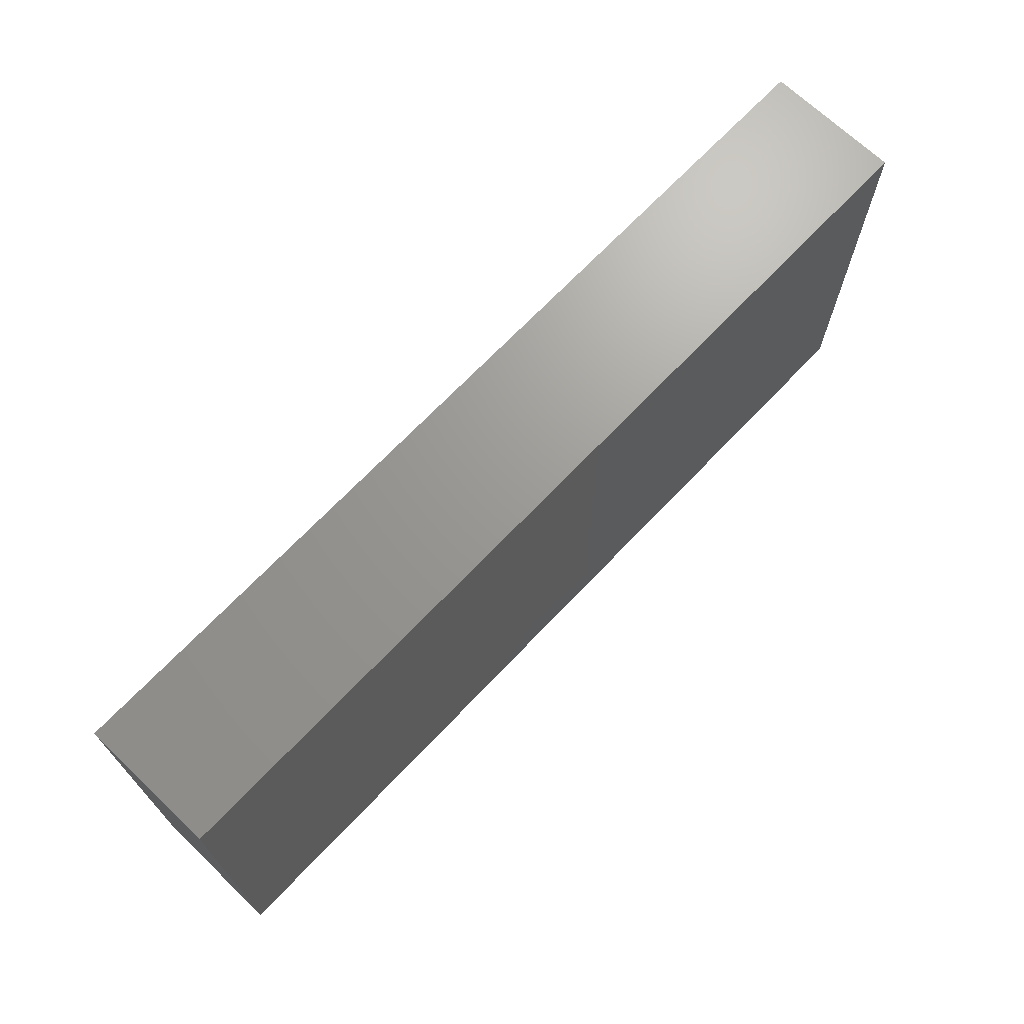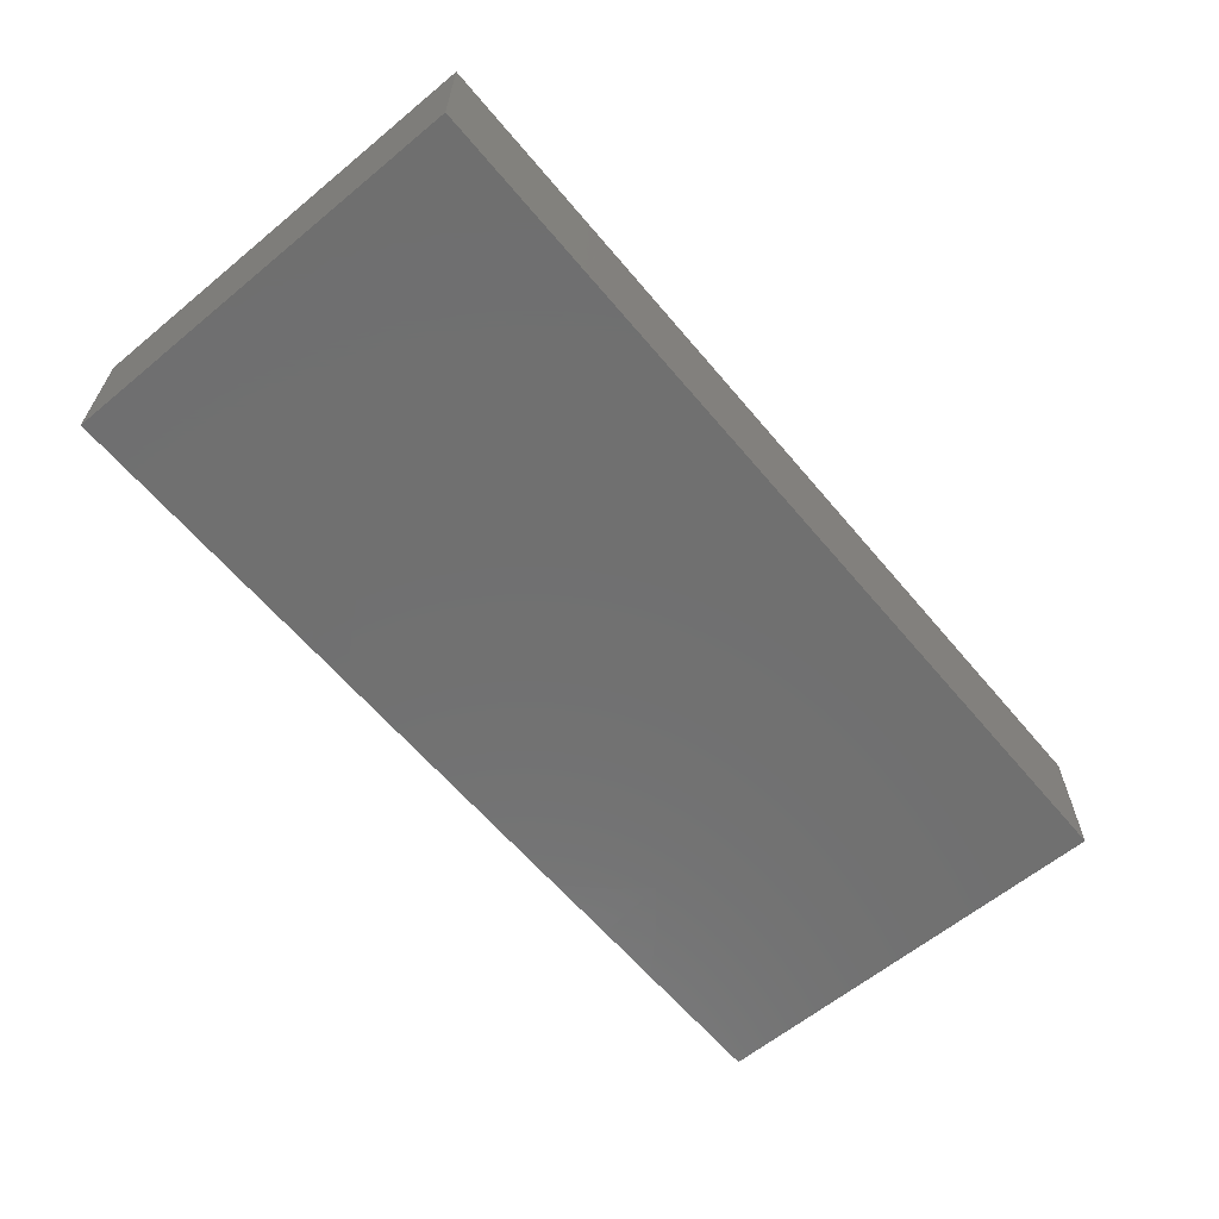
<metadata>
{"format":"stl","ext":"stl","renderer":"f3d","projection":"perspective","resolution":1024,"background":"white","views":[{"elev":69.5,"azim":-46.4,"up":"+Y"},{"elev":-62.0,"azim":129.9,"up":"+Z"}]}
</metadata>
<code>
# stl→obj: 332 verts, 660 faces
v -0.04726 0.01251 -0.01413
v -0.05519 0.01892 -0.01413
v -0.04589 0.02367 -0.01413
v 0.07458 -0.03598 0.01413
v 0.08643 -0.03409 0.01413
v 0.07727 -0.02446 0.01413
v 0.0774 0.04451 -0.00202
v 0.07108 0.04451 -0.01413
v 0.06797 0.04451 -0.003472
v 0.04838 -0.04451 -0.01413
v 0.05084 -0.02646 -0.01413
v 0.05945 -0.04451 -0.01413
v 0.02519 0.01809 -0.01413
v 0.04049 0.01809 -0.01413
v 0.03191 0.009257 -0.01413
v -0.0814 -0.04451 0.00296
v -0.06574 -0.04451 0.001176
v -0.07361 -0.04451 0.007436
v 0.04095 0.002788 0.01413
v 0.03059 -0.007889 0.01413
v 0.0511 0.002903 0.01413
v 0.005605 0.03538 -0.01413
v 0.006483 0.02661 -0.01413
v -0.0127 0.0315 -0.01413
v 0.08373 0.04451 -0.01413
v 0.06119 0.04451 -0.01413
v 0.05354 0.04451 0
v 0.0688 0.04451 0.005419
v -0.0153 0.04451 0.01413
v -0.03084 0.04451 0.0009587
v -0.03059 0.04451 0.01413
v 0.07157 -0.04451 0.01413
v 0.08397 -0.04451 0.01413
v -0.07989 -0.04451 0.01413
v -0.06636 -0.04451 0.01413
v -0.07649 -0.02367 0.01413
v -0.07709 0.04451 0.01413
v -0.08643 0.04451 0.01413
v -0.078 0.03456 0.01413
v -0.03925 0.04451 0.00441
v -0.0207 -0.04451 -0.01413
v -0.01281 -0.04451 -0.005586
v -0.02811 -0.04451 -0.002926
v 0.03038 0.04451 0.01413
v 0.03706 0.04451 0.007854
v 0.03059 0.04451 0
v 0.04589 0.04451 -0.01413
v 0.05229 0.02945 -0.01413
v 0.03554 0.0313 -0.01413
v -0.0004216 0.04451 -0.01413
v 0.017 0.03067 -0.01413
v 0.0153 0.04451 -0.01413
v 0.06049 -0.04451 0.003381
v 0.05096 -0.04451 0.004517
v 0.09637 0.03409 0.01413
v 0.08643 0.01857 0.01413
v 0.09636 0.02486 0.01413
v 0.08605 0.03576 0.01413
v 0.07531 0.02945 0.01413
v -0.05182 -0.04451 -0.01403
v -0.05895 -0.03688 -0.01413
v -0.04984 -0.02936 -0.01413
v 0.03059 -0.007889 -0.01413
v 0.02869 -0.01839 -0.01413
v 0.01855 -0.003753 -0.01413
v -0.0153 0.04451 -0.01413
v -0.006807 0.04451 -0.001504
v -0.06001 0.04451 -0.001279
v -0.07649 0.04451 -0.01413
v -0.06884 0.04451 0.002926
v -0.04422 0.04451 -0.01413
v 0.04067 0.03629 0.01413
v 0.05024 0.03474 0.01413
v 0.04589 0.04451 0.01413
v 0.009892 0.01809 -0.01413
v 0.06343 0.0313 -0.01413
v 0.05578 0.01809 -0.01413
v 0.02295 0.03409 0.01413
v -0.0153 0.01809 -0.01413
v -0.02209 0.02955 -0.01413
v -0.02021 -0.04451 0.01413
v -0.03056 -0.04451 0.01413
v 0.07873 0.01299 -0.01413
v 0.07286 0.002883 -0.01413
v 0.0698 0.01903 -0.01413
v 0.07157 -0.04451 0.00296
v -0.0222 0.03387 0.01413
v -0.02322 0.01638 0.01413
v -0.01376 0.0229 0.01413
v 0.0227 0.01915 0.01413
v 0.03059 0.02367 0.01413
v -0.06119 0.02367 0.01413
v -0.06895 0.03571 0.01413
v -0.07649 0.02367 0.01413
v -0.0434 -0.04451 -0.002926
v -0.03614 -0.04451 0.006091
v -0.04091 -0.04451 0.01413
v -0.09637 0.01894 0.01413
v -0.09637 0.03172 0.01413
v -0.09637 0.0327 0.003943
v 0.01779 -0.03688 -0.01413
v 0.02579 -0.03119 -0.01413
v 0.02568 -0.04451 -0.01413
v 0.09637 0 0.01413
v 0.08705 3.374e-05 0.01413
v 0.08711 -0.01517 0.01413
v 0.0513 0.02367 0.01413
v 0.06119 0.03409 0.01413
v 0.06638 -0.03409 -0.01413
v 0.08397 -0.04451 -0.01413
v 0.07157 -0.04451 -0.01413
v 0.0513 -0.04451 0.01413
v 0.06555 -0.03973 0.01413
v 0.05263 -0.02585 0.01413
v 0.09637 0.02437 0.004541
v 0.09637 0.0352 0.002474
v 0.002734 -0.04451 -0.005586
v -0.004914 -0.04451 -0.01413
v -0.08414 0.04451 -1.735e-18
v -0.09637 0.04451 0.003313
v 0.009533 0.04451 -0.0009101
v -0.04934 0.04451 0.004676
v -0.04589 0.04451 0.01413
v -0.09637 0.04451 -0.00541
v -0.06301 0.04451 -0.01413
v 0.06171 -0.02325 0.01413
v 0.06119 -0.007889 0.01413
v 0.05354 -0.01578 0.01413
v -0.007649 0 0.01413
v 0 0.007889 0.01413
v -0.0153 0.007889 0.01413
v -0.06019 0.04451 0.0141
v 0.08634 0.04451 0.005467
v 0.08625 0.04451 -0.003941
v 0.01846 -0.02013 -0.01413
v 0.009525 -0.03489 0.01413
v 0.01424 -0.0246 0.01413
v 0 -0.02367 0.01413
v 0.06119 0.02367 0.01413
v -0.05354 -0.01578 0.01413
v -0.06884 -0.01578 0.01413
v -0.06119 -0.02367 0.01413
v 0.04215 0.01536 0.01413
v 0.04232 0.02679 0.01413
v 0.06886 0.003261 0.01413
v 0.07649 0.01346 0.01413
v 0.06733 0.01672 0.01413
v 0.03059 -0.02367 0.01413
v -0.02262 0.04451 -0.003265
v 0.0705 0.03682 0.01413
v 0.06119 0.04451 0.01413
v -0.06588 0.001686 -0.01413
v -0.07424 -0.005575 -0.01413
v -0.08189 0.002314 -0.01413
v 0.09634 -0.04451 0.002766
v 0.09637 -0.04451 -0.01413
v 0.09637 -0.03409 -0.01413
v 0.09637 -0.04451 0.01413
v 0.09637 -0.03409 0.01413
v -0.09637 0.04451 0.01413
v -0.09637 -0.04451 0.01413
v -0.0867 -0.03326 0.01413
v -0.09637 -0.03248 0.01413
v 0.09637 -0.0238 0.01413
v -0.08746 0.03357 0.01413
v 0.08651 0.02445 -0.01413
v 0.08065 0.03263 -0.01413
v 0.09637 0.0313 -0.01413
v 0.09637 0.04451 0.01413
v 0.01038 -0.04451 -0.01413
v 0.03251 -0.03729 -0.01413
v -0.08616 0.04451 -0.01413
v 0.08643 0.04451 0.01413
v -0.003899 -0.04451 0.003442
v -0.03059 -0.02367 0.01413
v -0.03529 -0.03481 0.01413
v -0.0254 -0.03409 0.01413
v -0.0811 -0.01361 -0.01413
v -0.06659 -0.01346 -0.01413
v -0.07424 -0.02135 -0.01413
v -0.08238 0.01723 -0.01413
v -0.06659 0.01809 -0.01413
v -0.07424 0.0102 -0.01413
v 0.09637 0.04451 -0.01413
v -0.02565 0.007889 -0.01413
v -0.03543 -0.003642 -0.01413
v -0.03827 0.006551 -0.01413
v 0.07922 -0.04451 -0.005586
v 0.03607 -0.04451 -0.01405
v 0.04098 -0.04451 0.00296
v -0.08684 0.02598 -0.01413
v -0.0153 0.007889 -0.01413
v -0.09637 0.0213 -0.002484
v -0.09637 0.01259 -0.0005071
v 0.09637 -0.007889 -0.01413
v 0.09637 0.007889 -0.01413
v 0.09637 -0.003157 -0.003313
v 0.09637 -0.01532 0.00199
v 0.01111 -0.02983 -0.01413
v 0.003249 -0.03615 -0.01413
v -0.05674 -0.04451 -0.005514
v -0.06659 -0.04451 -0.01413
v 0.06002 -0.02427 -0.01413
v 0.07441 -0.02659 -0.01413
v 0.08373 -0.02166 -0.01413
v 0.09637 -0.02375 -0.01413
v 0.06343 0.0102 -0.01413
v -0.02565 0.01809 -0.01413
v -0.09637 -0.04451 0.00296
v -0.07966 -0.04451 -0.01413
v -0.05578 -0.04451 0.01413
v 0.09637 0.007889 -1.735e-18
v 0.09637 -0.01468 -0.00727
v 0.08974 -0.04451 -0.005542
v 0.08609 -0.04451 0.00282
v 0.05319 0.01338 0.01413
v 0.06119 0.007889 0.01413
v 0.08562 -0.005575 -0.01413
v 0.08586 0.0068 -0.01413
v -0.03335 0.03482 -0.01413
v -0.005405 0.01809 -0.01413
v 0.0153 0.04451 0.01413
v 0.09637 0.04451 -0.00296
v -0.0513 -0.01346 -0.01413
v -0.05895 -0.02135 -0.01413
v -0.09637 -0.00953 0.01413
v -0.09637 -0.01284 0.002524
v -0.09637 -0.02044 0.01413
v -0.03824 0.03409 0.01413
v 0 0.04451 0.01413
v -0.007649 0.03409 0.01413
v 0.007401 0.03517 0.01413
v -0.05895 -0.005575 -0.01413
v -0.04589 0.02367 0.01413
v -0.05354 0.03409 0.01413
v -0.07549 -0.007763 0.01413
v -0.06119 -0.007889 0.01413
v -0.06119 0.007889 0.01413
v -0.04589 0.007889 0.01413
v -0.03059 0.007889 0.01413
v -0.07403 0.02534 -0.01413
v -0.08638 0.01346 0.01413
v -0.08728 -0.004169 0.01413
v -0.07649 0.007889 0.01413
v -0.0153 -0.007889 0.01413
v -0.06406 0.03162 -0.01413
v -0.09637 -0.04451 -0.01413
v -0.09637 -0.02604 -0.01413
v -0.07313 -0.03598 -0.01413
v -0.06581 -0.02736 -0.01413
v 0.09637 0.01809 -0.01413
v -0.09637 0.003157 0.01413
v 0.03039 0.009341 0.01413
v -0.007649 -0.03156 0.01413
v -0.0153 -0.02367 0.01413
v 0.07649 -0.01578 0.01413
v 0 -0.007889 0.01413
v 0.0153 -0.007889 0.01413
v 0.0153 0.002788 0.01413
v 0.07649 0.04451 0.01413
v 0.06884 -0.02877 0.01413
v -0.03198 0.02427 0.01413
v 0.02527 0.003135 -0.01413
v 0 0.02367 0.01413
v -0.09637 0.03394 -0.01413
v 0.01306 0.02643 0.01413
v -0.09637 0.04451 -0.01413
v 0.05578 -0.01346 -0.01413
v 0.06472 -0.005106 -0.01413
v 0.07644 -0.01277 -0.01413
v -0.09637 -0.03456 -0.001184
v -0.036 0.01809 -0.01413
v -0.01047 -0.003649 -0.01413
v -0.05065 0.0336 -0.01413
v 0.04083 0.002599 -0.01413
v -0.09637 0.01809 -0.01413
v -0.09637 0.002314 -0.01413
v 0.08689 0.009443 0.01413
v 0.0153 0.01346 0.01413
v -0.03059 0.04451 -0.01413
v 0.04098 -0.04451 0.01413
v 0.04589 -0.03387 0.01413
v -0.09637 -0.01431 -0.01413
v 0.0439 0.04451 0.001263
v -0.09085 0.01014 -0.01413
v -0.08911 -0.02094 -0.01413
v -0.09637 0.001365 0.00317
v 0.03134 -0.03306 0.01413
v -0.09637 0.01105 0.008723
v -0.09637 -0.008195 -0.007077
v -0.04567 -0.03431 0.01413
v -0.04489 -0.02368 0.01413
v -0.05593 -0.03268 0.01413
v 0.02295 -0.01578 0.01413
v 0.03333 -0.04451 0.008546
v 0.02568 -0.04451 0.01413
v 0.007435 -0.04451 0.01405
v 0.01129 -0.04451 0.0009012
v 0.01665 -0.04451 0.008669
v 0.02568 -0.04451 0.00296
v -0.08109 -0.03008 -0.01413
v -0.08889 -0.04451 0.008546
v -0.002526 0.008297 -0.01413
v -0.06884 0.01578 0.01413
v -0.08643 -0.02205 0.01413
v 0.03059 0.04451 -0.01413
v -0.0513 0.002314 -0.01413
v 0.03969 -0.02894 -0.01413
v -0.01305 -0.03688 -0.01413
v -0.02565 -0.002788 -0.01413
v 0.01028 0.002174 -0.01413
v 0.009892 -0.01346 -0.01413
v 9.938e-05 -0.001991 -0.01413
v 0.01688 0.009274 -0.01413
v 0.04096 -0.01352 -0.01413
v 0.04814 -0.005575 -0.01413
v 0.05578 0.002314 -0.01413
v -0.03059 -0.007889 0.01413
v 0.04814 0.0102 -0.01413
v -0.04365 -0.02135 -0.01413
v -0.036 -0.01346 -0.01413
v -0.0339 -0.02953 -0.01413
v -0.02835 -0.02135 -0.01413
v -0.02033 -0.01332 -0.01413
v -0.019 -0.02962 -0.01413
v -0.01305 -0.02135 -0.01413
v -0.005405 -0.01346 -0.01413
v -0.005405 -0.02924 -0.01413
v 0.002243 -0.02135 -0.01413
v -0.04365 -0.03688 -0.01413
v -0.036 -0.04451 -0.01413
v -0.02835 -0.03688 -0.01413
f 1 2 3
f 4 5 6
f 7 8 9
f 10 11 12
f 13 14 15
f 16 17 18
f 19 20 21
f 22 23 24
f 25 8 7
f 26 27 28
f 29 30 31
f 32 33 4
f 34 35 36
f 37 38 39
f 31 30 40
f 41 42 43
f 44 45 46
f 47 48 49
f 22 24 50
f 51 22 52
f 10 53 54
f 55 56 57
f 58 59 56
f 60 61 62
f 63 64 65
f 50 66 67
f 68 69 70
f 40 30 71
f 72 73 74
f 23 51 75
f 48 76 77
f 72 44 78
f 79 80 24
f 81 82 43
f 83 84 85
f 32 86 33
f 87 88 89
f 90 91 78
f 92 93 94
f 95 96 97
f 98 99 100
f 101 102 103
f 104 105 106
f 107 108 73
f 109 110 111
f 112 113 114
f 55 115 116
f 117 42 118
f 119 120 37
f 121 50 67
f 40 122 123
f 69 124 119
f 125 69 68
f 126 127 128
f 129 130 131
f 37 69 119
f 68 70 132
f 133 134 7
f 64 102 135
f 136 137 138
f 108 107 139
f 140 141 142
f 25 7 134
f 91 143 144
f 52 50 121
f 145 146 147
f 37 39 93
f 128 148 114
f 144 107 73
f 66 149 67
f 150 151 108
f 152 153 154
f 155 156 157
f 158 155 159
f 99 160 100
f 55 57 115
f 11 109 12
f 161 162 163
f 159 164 5
f 165 160 99
f 166 167 168
f 169 58 55
f 170 101 103
f 103 102 171
f 124 69 172
f 37 120 38
f 169 133 173
f 42 174 81
f 175 176 177
f 38 160 165
f 178 179 180
f 181 182 183
f 173 58 169
f 167 25 184
f 167 184 168
f 152 183 182
f 185 186 187
f 167 8 25
f 111 110 188
f 9 28 7
f 103 189 190
f 69 191 172
f 192 185 79
f 193 194 98
f 195 196 197
f 104 164 198
f 199 170 200
f 201 17 202
f 26 8 76
f 8 167 76
f 109 203 204
f 205 206 110
f 84 207 85
f 80 79 208
f 202 17 16
f 209 210 16
f 17 95 211
f 96 95 43
f 197 212 104
f 164 206 198
f 198 206 213
f 40 71 122
f 188 214 215
f 188 215 86
f 143 21 216
f 217 216 21
f 196 218 219
f 66 80 220
f 208 79 185
f 31 87 29
f 23 75 221
f 222 78 44
f 25 134 223
f 179 178 153
f 179 224 225
f 226 227 228
f 229 87 31
f 230 231 232
f 233 224 179
f 222 230 232
f 92 234 235
f 236 237 238
f 234 239 240
f 182 181 241
f 235 229 123
f 242 243 244
f 232 78 222
f 29 87 231
f 231 230 29
f 245 129 131
f 3 2 246
f 235 132 93
f 122 68 132
f 247 209 248
f 184 223 168
f 202 249 61
f 61 250 62
f 168 115 251
f 226 243 252
f 143 253 19
f 2 182 246
f 164 155 206
f 177 254 255
f 98 242 99
f 105 145 256
f 191 241 181
f 257 258 259
f 28 151 260
f 4 6 261
f 197 198 213
f 197 213 195
f 109 11 203
f 158 159 5
f 39 94 93
f 92 235 93
f 235 234 229
f 229 262 87
f 63 65 263
f 111 12 109
f 87 89 231
f 232 231 264
f 172 191 265
f 232 266 78
f 78 91 72
f 108 139 150
f 124 172 267
f 38 120 160
f 184 25 223
f 24 66 50
f 97 96 82
f 203 268 269
f 91 144 72
f 205 270 218
f 248 271 163
f 10 54 190
f 80 66 24
f 267 172 265
f 1 272 187
f 273 185 192
f 3 246 274
f 100 265 193
f 63 263 275
f 105 256 106
f 269 270 204
f 69 241 191
f 221 192 79
f 149 30 29
f 67 149 29
f 230 121 67
f 168 251 166
f 276 277 194
f 196 195 218
f 105 104 278
f 56 104 57
f 110 156 214
f 125 68 71
f 146 278 56
f 195 205 218
f 279 253 90
f 279 259 253
f 220 71 280
f 148 281 282
f 178 283 277
f 28 27 151
f 45 284 46
f 160 120 100
f 120 265 100
f 50 52 22
f 181 285 276
f 69 125 246
f 93 132 37
f 283 286 248
f 74 44 72
f 286 283 178
f 261 113 4
f 287 227 226
f 148 288 281
f 287 252 289
f 81 254 177
f 287 277 290
f 240 88 262
f 129 259 130
f 97 176 291
f 143 107 144
f 141 140 237
f 291 292 293
f 32 112 53
f 112 32 113
f 4 113 32
f 54 112 281
f 282 281 112
f 254 136 138
f 20 294 148
f 20 148 128
f 190 281 295
f 38 165 39
f 288 296 281
f 254 297 136
f 216 107 143
f 164 104 106
f 298 299 297
f 33 86 215
f 296 300 295
f 18 34 16
f 5 164 106
f 301 250 249
f 176 82 177
f 161 209 302
f 17 211 35
f 126 128 114
f 142 293 292
f 303 273 192
f 221 303 192
f 131 88 240
f 138 255 254
f 230 67 29
f 139 107 216
f 121 230 222
f 148 294 137
f 141 36 142
f 142 36 35
f 237 236 141
f 304 244 238
f 92 94 304
f 70 37 132
f 30 280 71
f 115 57 104
f 53 112 54
f 261 6 256
f 181 276 191
f 242 252 243
f 136 288 137
f 203 269 204
f 34 161 302
f 58 56 55
f 210 248 301
f 286 301 248
f 140 142 292
f 69 246 241
f 204 110 109
f 204 205 110
f 297 81 174
f 254 81 297
f 193 276 194
f 124 267 265
f 188 110 214
f 209 161 163
f 56 278 104
f 76 167 85
f 223 169 55
f 169 223 133
f 28 260 7
f 7 260 133
f 111 188 86
f 13 51 49
f 243 305 236
f 115 104 212
f 247 248 210
f 77 14 48
f 14 49 48
f 48 47 26
f 76 48 26
f 49 51 306
f 51 52 306
f 306 47 49
f 105 278 145
f 72 144 73
f 272 220 208
f 221 24 23
f 283 290 277
f 120 124 265
f 163 271 209
f 120 119 124
f 69 37 70
f 115 212 251
f 287 289 194
f 100 193 98
f 104 198 197
f 290 227 287
f 287 194 277
f 287 226 252
f 289 252 98
f 146 145 278
f 26 47 27
f 46 222 44
f 165 99 242
f 117 174 42
f 103 298 170
f 117 170 298
f 189 10 190
f 218 84 219
f 83 219 84
f 167 166 85
f 83 85 166
f 259 279 130
f 307 187 186
f 307 1 187
f 145 147 217
f 150 139 59
f 59 139 147
f 9 8 26
f 26 28 9
f 95 201 60
f 201 95 17
f 156 155 214
f 214 155 215
f 196 212 197
f 228 227 163
f 209 247 210
f 42 41 118
f 170 117 118
f 299 296 297
f 35 34 18
f 35 18 17
f 86 12 111
f 32 53 86
f 248 163 227
f 156 110 157
f 308 11 189
f 189 11 10
f 302 16 34
f 117 298 174
f 297 174 298
f 299 298 300
f 296 299 300
f 190 295 300
f 162 161 34
f 309 118 41
f 304 94 244
f 92 304 238
f 310 186 185
f 131 89 88
f 259 129 257
f 91 90 253
f 251 212 196
f 178 277 154
f 153 178 154
f 154 285 181
f 181 183 154
f 152 179 153
f 233 179 152
f 186 224 307
f 224 233 307
f 311 65 312
f 311 312 313
f 311 75 314
f 303 75 311
f 13 263 314
f 13 15 263
f 315 275 316
f 63 275 315
f 317 269 268
f 316 317 268
f 238 244 236
f 244 243 236
f 239 238 237
f 239 92 238
f 239 318 240
f 131 240 245
f 264 89 131
f 264 130 279
f 253 143 91
f 259 19 253
f 216 217 139
f 217 147 139
f 14 275 15
f 319 275 14
f 317 319 77
f 207 317 77
f 166 219 83
f 285 277 276
f 145 217 127
f 21 127 217
f 248 209 271
f 63 315 64
f 155 157 206
f 155 164 159
f 178 301 286
f 178 180 301
f 180 179 250
f 250 179 225
f 225 224 62
f 62 224 320
f 320 321 322
f 322 321 323
f 323 324 325
f 325 324 326
f 326 327 328
f 327 329 328
f 199 312 135
f 329 312 199
f 11 308 315
f 64 315 308
f 290 248 227
f 141 236 36
f 305 36 236
f 292 318 140
f 291 176 292
f 255 245 318
f 255 138 245
f 138 294 257
f 59 146 56
f 147 146 59
f 195 206 205
f 213 206 195
f 127 126 256
f 106 256 6
f 182 241 246
f 177 82 81
f 118 200 170
f 185 187 272
f 208 185 272
f 221 75 303
f 270 84 218
f 84 270 269
f 242 94 165
f 301 249 210
f 293 142 35
f 182 2 152
f 60 62 330
f 331 330 322
f 322 332 331
f 309 41 325
f 332 325 41
f 309 328 118
f 118 328 200
f 11 268 203
f 42 81 43
f 204 270 205
f 176 97 82
f 41 43 331
f 201 202 60
f 331 95 60
f 202 16 210
f 95 331 43
f 94 242 244
f 285 154 277
f 152 154 183
f 324 323 321
f 326 324 327
f 273 327 324
f 303 311 313
f 311 314 263
f 13 75 51
f 180 250 301
f 250 225 62
f 246 125 274
f 325 332 322
f 322 323 325
f 309 325 328
f 328 325 326
f 199 200 328
f 328 329 199
f 15 275 263
f 13 49 14
f 186 321 224
f 320 224 321
f 102 64 308
f 84 317 207
f 171 308 189
f 5 4 33
f 45 74 284
f 86 53 12
f 291 211 97
f 293 211 291
f 332 41 331
f 249 202 210
f 289 98 194
f 193 265 276
f 248 290 283
f 162 34 36
f 162 36 305
f 3 220 272
f 220 3 274
f 1 3 272
f 223 55 116
f 168 116 115
f 10 12 53
f 20 128 127
f 127 21 20
f 151 74 73
f 282 112 114
f 237 140 318
f 237 318 239
f 129 245 257
f 51 23 22
f 258 294 20
f 258 20 259
f 95 97 211
f 300 298 103
f 327 312 329
f 313 312 327
f 101 199 102
f 135 102 199
f 311 263 65
f 315 316 268
f 268 11 315
f 202 61 60
f 60 330 331
f 234 92 239
f 255 175 177
f 255 318 175
f 240 318 245
f 87 262 88
f 138 257 245
f 264 131 130
f 231 89 264
f 294 258 257
f 264 266 232
f 264 279 266
f 266 90 78
f 123 132 235
f 122 132 123
f 13 314 75
f 319 317 275
f 275 317 316
f 319 14 77
f 149 66 280
f 137 294 138
f 136 296 288
f 288 148 137
f 82 96 43
f 292 175 318
f 307 233 152
f 274 125 71
f 322 330 62
f 320 322 62
f 176 175 292
f 234 262 229
f 234 240 262
f 31 123 229
f 40 123 31
f 317 84 269
f 85 207 77
f 103 171 189
f 190 300 103
f 296 295 281
f 284 306 46
f 44 74 45
f 260 151 150
f 261 256 126
f 127 256 145
f 249 250 61
f 76 85 77
f 208 220 80
f 190 54 281
f 101 170 199
f 66 220 280
f 274 71 220
f 302 209 16
f 20 19 259
f 152 2 307
f 321 186 310
f 310 324 321
f 310 185 273
f 313 273 303
f 19 21 143
f 65 64 135
f 260 173 133
f 260 58 173
f 260 59 58
f 211 293 35
f 296 136 297
f 90 266 279
f 114 148 282
f 261 126 113
f 114 113 126
f 110 206 157
f 191 276 265
f 260 150 59
f 305 226 228
f 243 226 305
f 151 73 108
f 155 158 215
f 33 215 158
f 1 307 2
f 273 324 310
f 327 273 313
f 228 163 305
f 305 163 162
f 284 74 27
f 151 27 74
f 27 47 284
f 280 30 149
f 121 222 46
f 46 52 121
f 52 46 306
f 47 306 284
f 24 221 79
f 133 223 134
f 171 102 308
f 33 158 5
f 5 106 6
f 39 165 94
f 122 71 68
f 252 242 98
f 116 168 223
f 65 135 312
f 219 251 196
f 251 219 166

</code>
